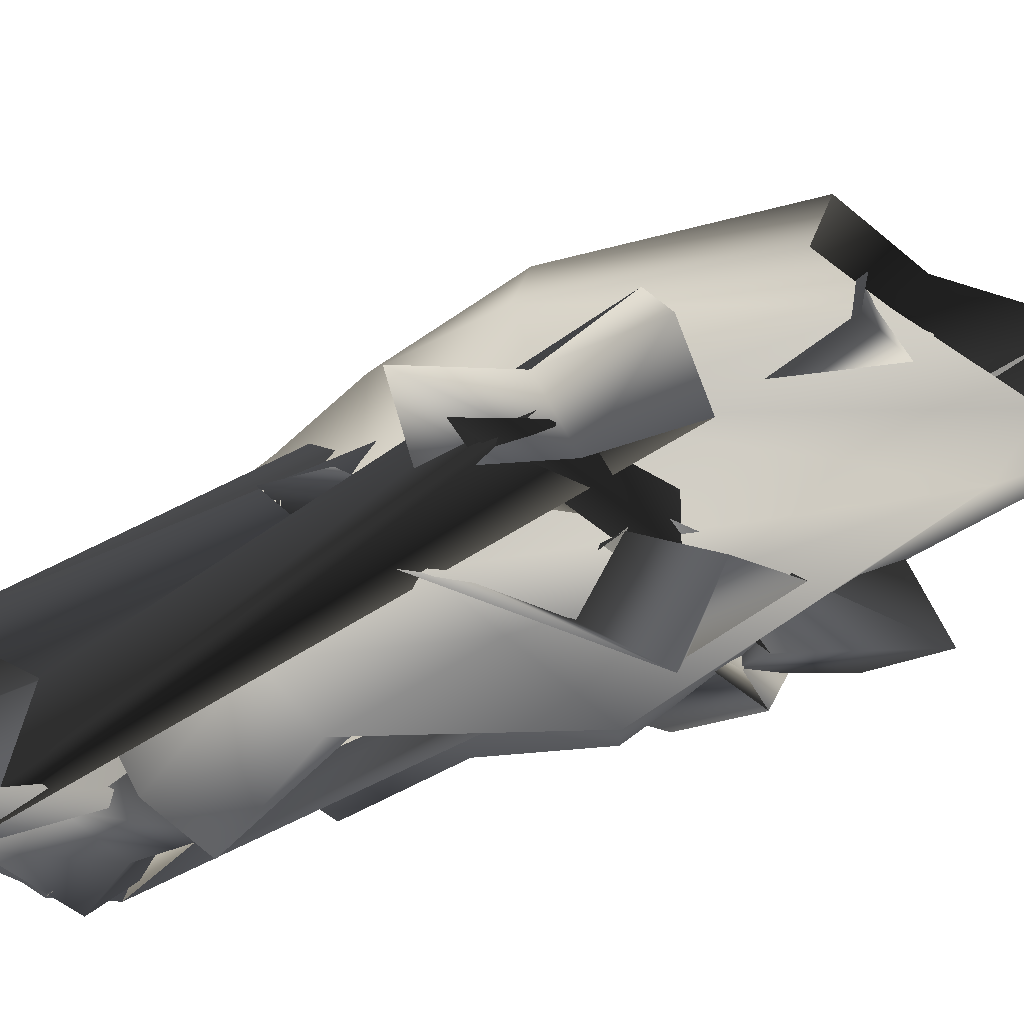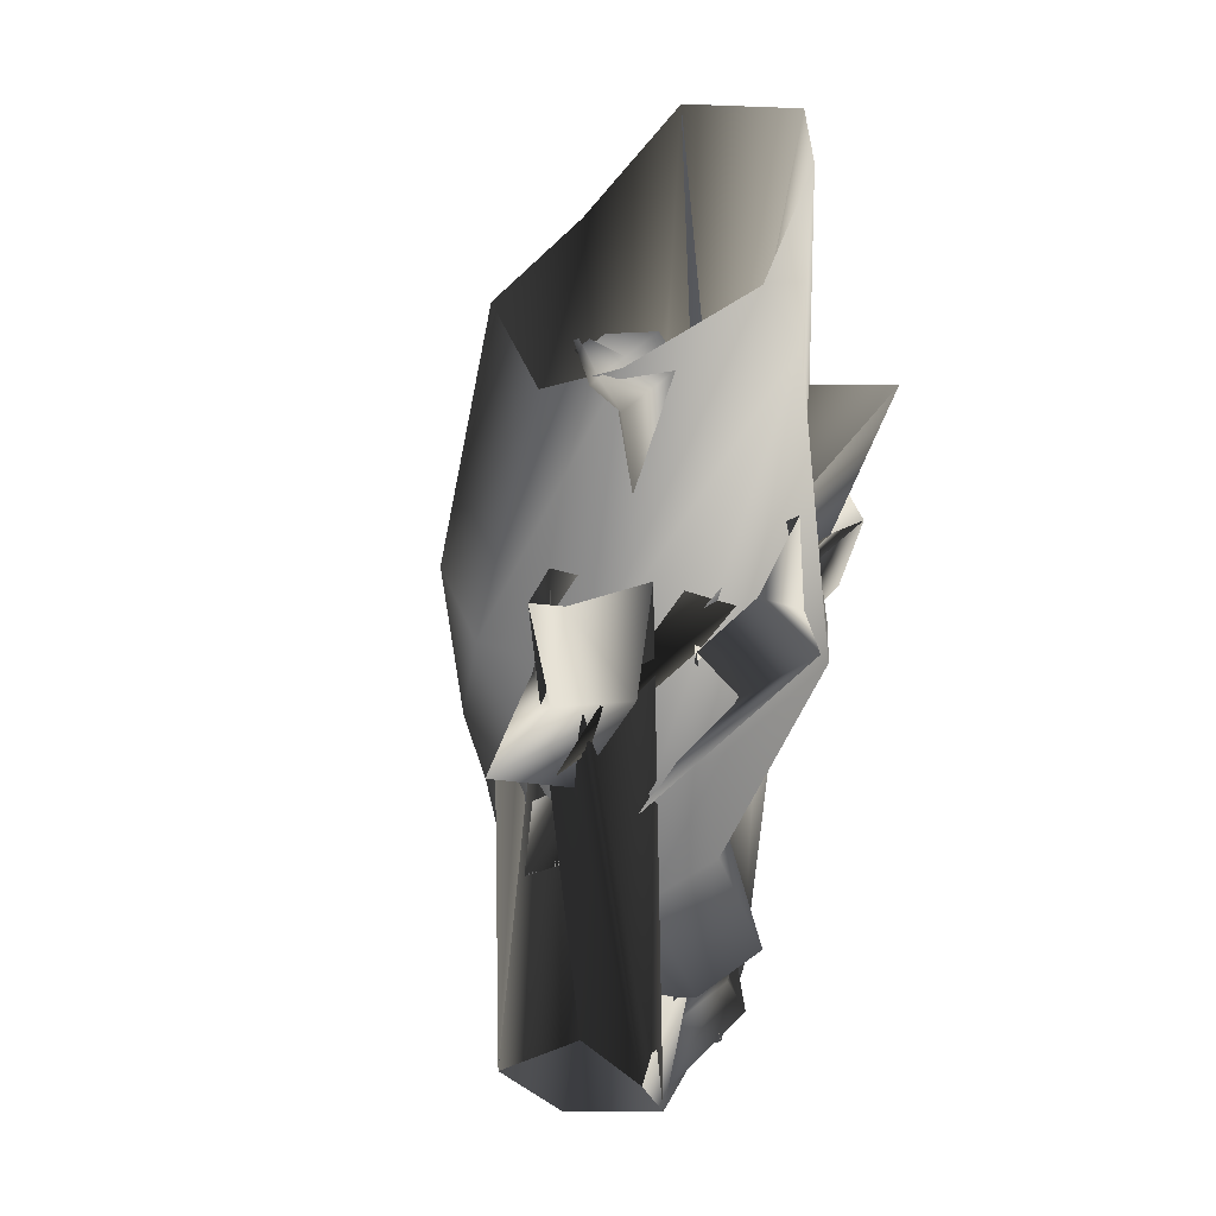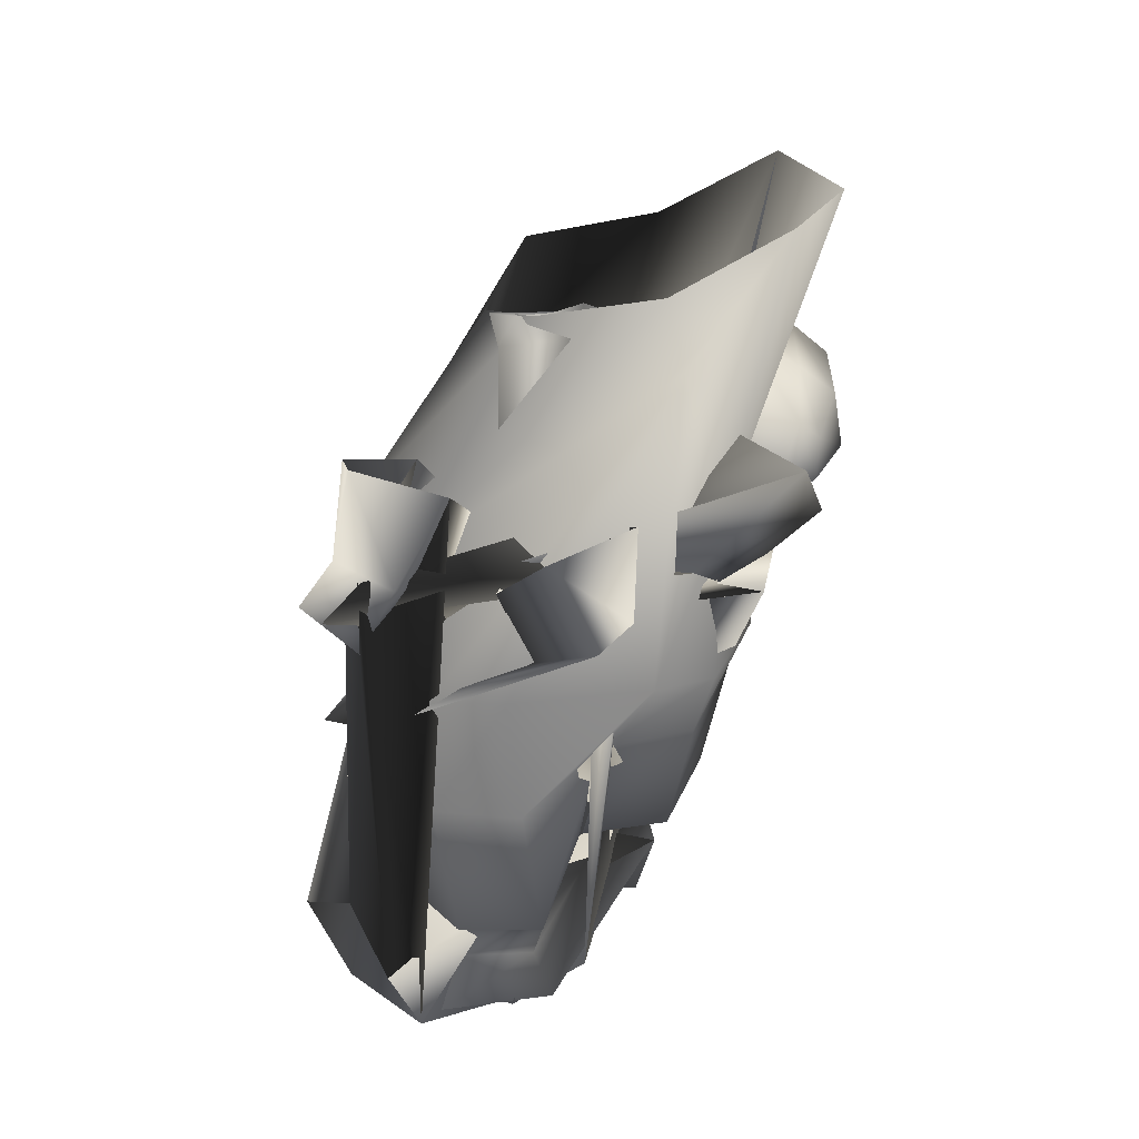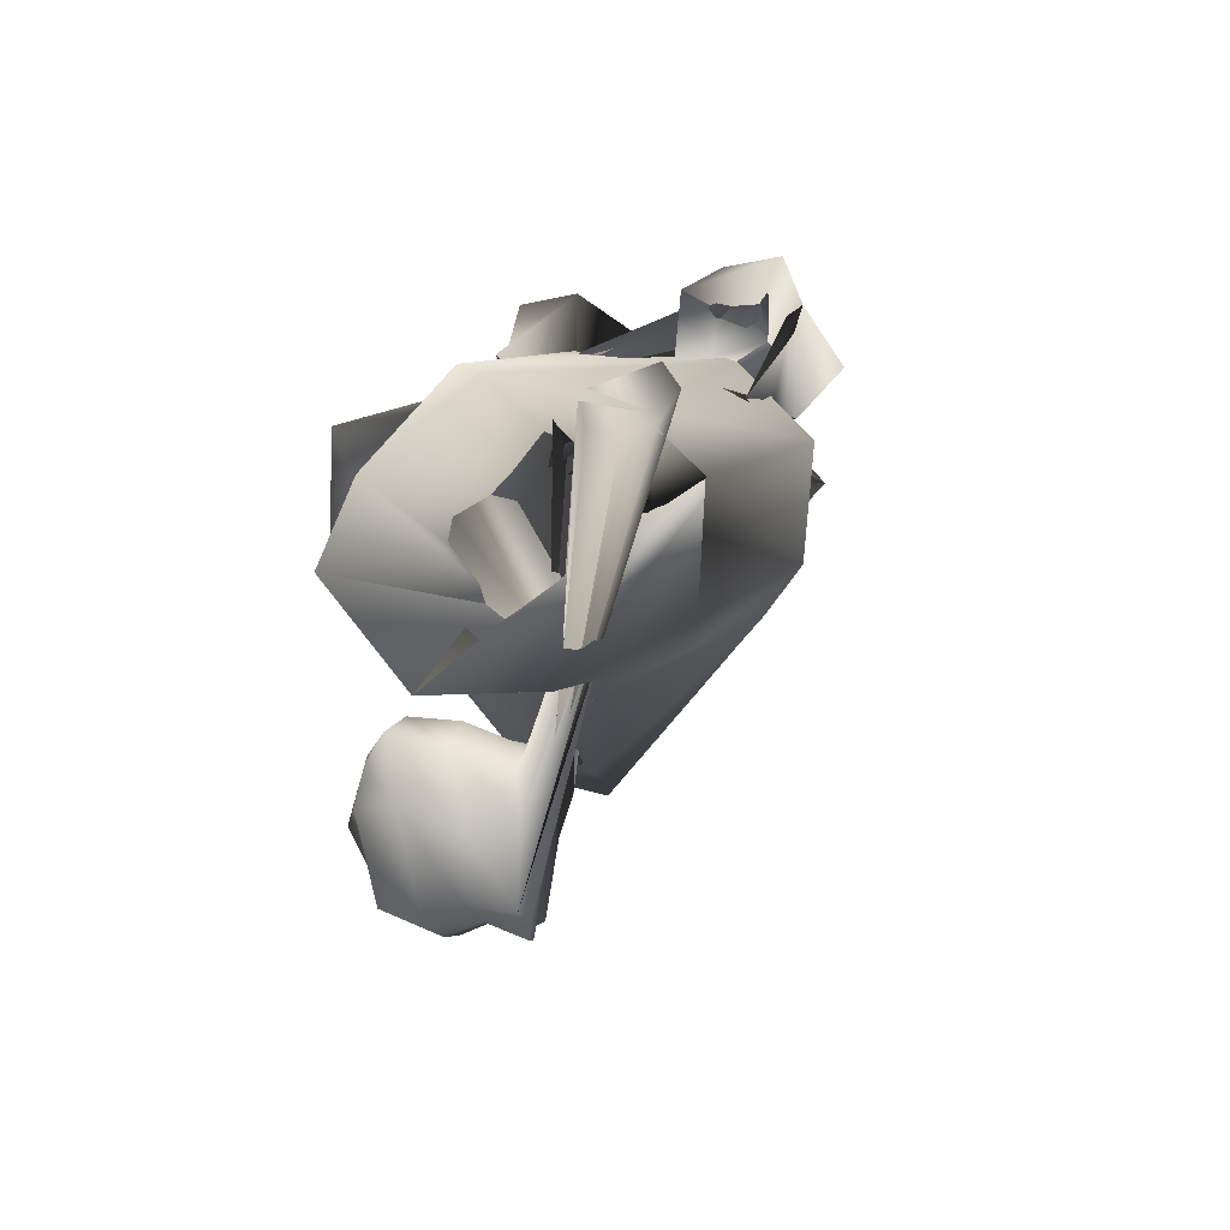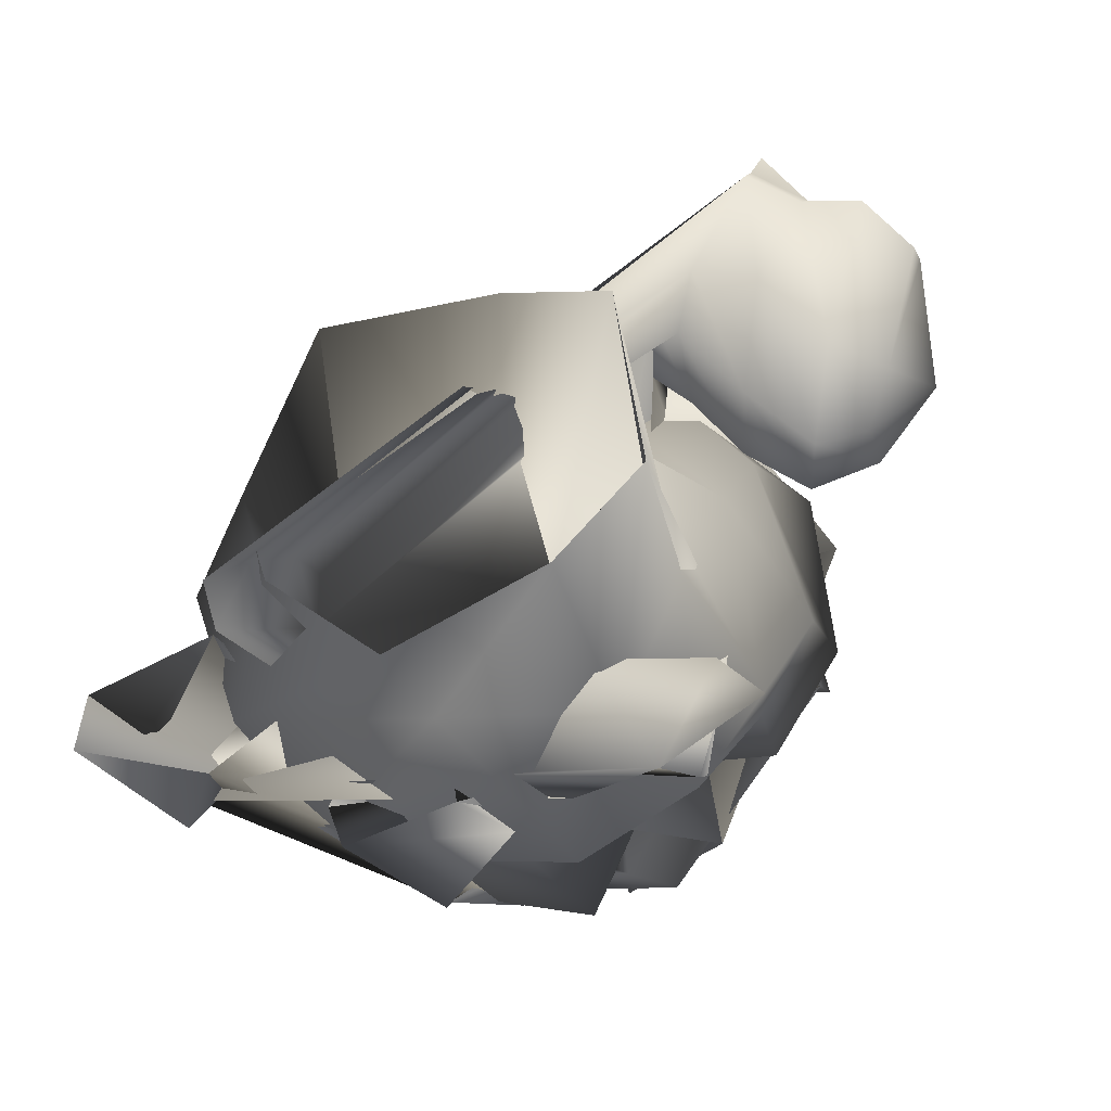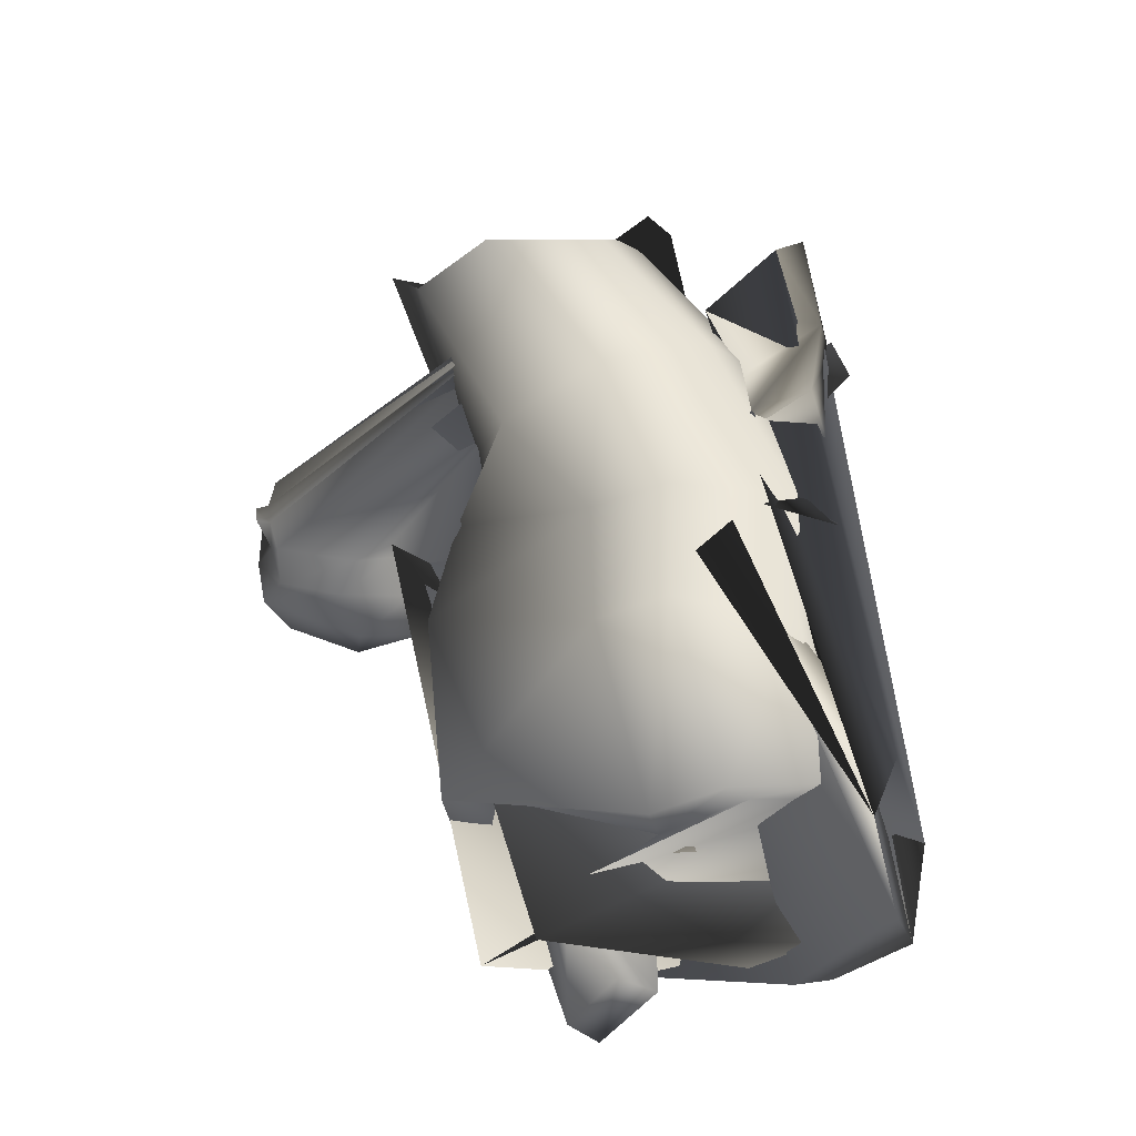
<metadata>
{"format":"obj","ext":"obj","renderer":"f3d","projection":"perspective","resolution":1024,"background":"white","views":[{"elev":-42.1,"azim":129.9,"up":"+Z"},{"elev":50.7,"azim":132.9,"up":"+Y"},{"elev":47.0,"azim":171.7,"up":"+Y"},{"elev":74.7,"azim":-22.1,"up":"+Y"},{"elev":-6.3,"azim":-157.6,"up":"+Z"},{"elev":-24.6,"azim":59.1,"up":"+Y"}]}
</metadata>
<code>
o T1L6M005_4
v -0.1816 0.7387 0.2562
v -0.2461 0.7672 0.1301
v 0.1719 0.7388 0.2561
v 0.2383 0.7674 0.13
v -0.1934 0.7815 0.01076
v 0.1894 0.7816 0.01064
v -0.09377 0.6329 -0.1175
v 0.0869 0.6337 -0.1136
v -0.003814 0.7167 0.3005
v -0.1423 0.6224 0.2907
v -0.2297 0.6093 0.2196
v -0.2506 0.5567 0.0421
v -0.1855 0.5589 -0.0468
v -0.2472 0.3954 0.1218
v -0.1811 0.3605 0.03209
v -0.05198 0.3474 0.02802
v 0.2164 0.5616 0.185
v 0.1377 0.5428 0.2507
v 0.2421 0.581 0.002353
v 0.1789 0.6139 -0.08066
v 0.2481 0.4025 0.01313
v 0.07069 0.3851 -0.1016
v 0.1854 0.4003 -0.08459
v -0.1239 0.4634 0.3417
v -0.2083 0.4597 0.272
v -0.102 0.2116 0.3264
v -0.1845 0.2071 0.2654
v -0.2104 0.1987 0.1067
v -0.04592 0.2055 0.2764
v -0.1432 0.2032 -0.0002464
v -0.01956 0.2113 -0.009197
v -0.1712 0.1991 0.2179
v -0.1433 0.1989 0.03866
v -0.007643 0.2086 0.04578
v 0.1984 0.4173 0.1723
v 0.1234 0.3977 0.2361
v 0.2156 0.1729 0.1052
v 0.1279 0.1544 0.1619
v 0.06533 0.1556 0.1085
v 0.229 0.2025 -0.04657
v 0.05348 0.2246 -0.1673
v 0.1637 0.2252 -0.1524
v 0.1908 0.1744 0.0555
v 0.1656 0.2127 -0.1199
v 0.03501 0.2084 -0.1186
v -0.02019 0.09932 0.1919
v -0.1313 0.08412 0.1772
v 0.0106 -0.01849 0.1355
v -0.1062 -0.05229 0.1376
v -0.1439 0.04989 0.08228
v 0.02312 0.1289 0.08704
v 0.02777 -0.03322 0.08797
v -0.1181 -0.06635 0.08303
v 0.06148 0.1047 -0.1215
v 0.1636 0.1068 -0.1124
v 0.03755 0.01481 -0.1364
v 0.1942 0.01721 -0.1389
v -0.1546 0.02093 0.2367
v -0.005257 0.01889 0.2422
v 0.103 0.2038 -0.0992
v 0.1089 -0.008045 -0.1202
v -0.06329 0.2131 0.0199
v -0.01533 0.01148 -0.08801
v 0.2636 0.1324 -0.153
v 0.2241 0.01575 -0.1564
v 0.3132 0.01577 -0.06129
v 0.1339 -0.03065 -0.04105
v -0.06551 0.1036 0.1262
v 0.3636 0.1113 0.003757
v -0.05205 0.009253 0.04298
v 0.3038 0.2196 -0.0849
v 0.127 0.2711 -0.01436
v 0.09487 0.01562 -0.1429
v -0.04927 0.9195 0.03791
v -0.05722 0.8401 -0.03709
v 0.04139 0.7865 0.01266
v -0.0768 0.8728 -0.06863
v 0.03746 0.8628 -0.1066
v 0.09093 0.7837 -0.06842
v -0.07099 0.7309 -0.09124
v 0.01528 0.6656 -0.02216
v 0.05026 0.6907 -0.102
v -0.01609 0.7584 -0.1594
v -0.3085 1.095 0.3219
v -0.3541 1.14 0.1793
v -0.0002407 0.9914 0.3305
v 0.06711 0.9996 0.1909
v -0.2803 1.152 0.1031
v 0.01962 1.051 0.1114
v -0.1692 0.9959 0.348
v -0.1363 1.049 -0.007535
v -0.1217 1.122 0.03902
v 0.2542 0.9345 0.02814
v 0.2491 0.9662 -0.02223
v 0.1652 0.8688 0.08405
v 0.1084 0.8432 0.01087
v 0.1374 0.9252 -0.04276
v 0.2775 0.8233 -0.02402
v 0.2174 0.7516 0.06277
v 0.169 0.7557 -0.01417
v 0.2108 0.8269 -0.08751
v 0.2527 0.5506 -0.0606
v 0.1841 0.6038 0.01135
v 0.2363 0.5565 0.04948
v 0.3094 0.5116 -0.004742
v -0.03609 0.793 -0.0313
v -0.04811 0.7845 0.02469
v 0.001614 0.7816 0.04041
v 0.02859 0.8002 -0.02275
v -0.06552 0.7567 -0.002703
v -0.03612 0.7585 -0.03795
v -0.05692 0.751 0.0395
v 0.04998 0.7641 -0.001017
v -0.06948 0.6882 -0.009176
v -0.04312 0.6865 -0.03551
v -0.03447 0.683 0.01347
v -0.0778 0.7051 0.02152
v 0.06552 0.694 -0.009393
v -0.04191 0.5957 -0.001165
v -0.03599 0.598 0.01341
v 0.05484 0.63 -0.001364
v -0.04467 0.7358 0.03415
v -0.03668 0.7078 0.0224
v 0.05584 0.7306 -0.004768
v 0.05156 0.7514 -0.0005859
v 0.0514 0.7461 0.0162
v -0.03602 0.7313 0.0519
v -0.03484 0.7044 0.0401
v 0.05754 0.7223 0.01212
v -0.3363 0.6549 0.1337
v -0.3398 0.6689 0.14
v -0.3446 0.6707 0.1312
v -0.3402 0.6557 0.1249
v 0.1152 0.7562 -0.004668
v 0.1087 0.7337 -0.009769
v 0.1021 0.7412 -0.02663
v 0.1066 0.7627 -0.02345
v -0.3235 0.7698 0.02512
v -0.2042 0.6841 -0.003764
v -0.1464 0.7781 -0.06368
v -0.2787 0.9106 -0.04392
v -0.1184 0.8392 0.01302
v -0.2073 0.8998 0.04845
v -0.1891 0.7178 0.04065
v -0.2859 0.7913 0.05583
v 0.299 0.7427 -0.04957
v 0.1501 0.6981 -0.0385
v 0.2481 0.821 -0.06231
v 0.1504 0.7958 -0.04627
v 0.2461 0.6815 0.07206
v 0.1798 0.6681 -0.01755
v 0.2565 0.6662 -0.03791
v 0.3253 0.6855 0.03428
v -0.2404 0.7088 -0.04387
v -0.1852 0.7185 -0.03098
v -0.1927 0.7243 0.01983
v -0.2643 0.7226 0.01642
v -0.2111 0.6065 -0.03796
v -0.1368 0.531 -0.006445
v -0.1999 0.5911 0.09907
v -0.2386 0.621 0.08261
v -0.3846 0.5309 0.4246
v -0.4177 0.5974 0.4322
v -0.4292 0.5899 0.3141
v -0.3728 0.5118 0.3228
v -0.4291 0.657 0.4311
v -0.4128 0.687 0.3175
v -0.2418 0.7282 0.4117
v -0.2822 0.6942 0.502
v -0.2731 0.6526 0.5144
v -0.2661 0.6241 0.5134
v -0.1998 0.5636 0.4151
v -0.2535 0.5817 0.5064
v -0.2986 0.554 0.4792
v -0.3345 0.6949 0.4737
v -0.3225 0.637 0.4874
v -0.2135 0.6475 0.3033
v -0.1891 0.5774 0.3627
v -0.2448 0.5539 0.3066
v -0.258 0.6343 0.2565
v -0.3038 0.7261 0.4018
v -0.2251 0.7183 0.3572
v -0.2839 0.7071 0.3006
v -0.3009 0.5276 0.2574
v -0.3175 0.6178 0.2221
v -0.3488 0.7027 0.2506
v -0.3709 0.6093 0.4828
v -0.3538 0.5469 0.4785
v -0.3487 0.5342 0.2741
v -0.3781 0.6002 0.2458
v -0.313 0.5089 0.3493
v -0.384 0.654 0.2678
v -0.2553 0.5361 0.4092
v -0.3674 0.7186 0.3408
v -0.1661 0.5838 0.3776
v -0.2018 0.7238 0.3721
v -0.1777 0.6566 0.3287
v -0.3874 0.6784 0.4733
v -0.282 0.6479 0.5288
v -0.2761 0.6262 0.5287
v -0.3162 0.6124 0.4884
v 0.03764 1.038 0.1297
v 0.06567 1.048 0.0702
v 0.07029 1.063 0.1113
v -0.02905 1.048 0.06926
v -0.005324 1.038 0.1293
v -0.0391 1.063 0.1121
f 53 50 51 52
f 50 56 57 51
f 74 60 58 63
f 62 72 60 74
f 63 58 73 61
f 60 64 65 59
f 66 67 61 65
f 85 84 62 68
f 2 1 84 85
f 3 4 87 86
f 86 87 69 71
f 88 85 68 70
f 92 88 70 67
f 87 89 66 69
f 74 75 76 62
f 63 77 75 74
f 94 65 64 93
f 95 71 69 96
f 70 78 77 63
f 68 79 78 70
f 5 2 85 88
f 4 6 89 87
f 12 11 1 2
f 13 12 2 5
f 17 19 4 3
f 19 20 6 4
f 45 34 31 41
f 39 29 34 45
f 29 39 38 26
f 18 17 3 9
f 9 3 86 90
f 20 8 91 6
f 7 13 5 91
f 11 10 9 1
f 89 92 67 66
f 6 91 92 89
f 25 24 10 11
f 14 25 11 12
f 36 35 17 18
f 35 21 19 17
f 15 14 12 13
f 16 15 13 7
f 23 22 8 20
f 21 23 20 19
f 22 16 7 8
f 24 36 18 10
f 27 26 24 25
f 28 27 25 14
f 38 37 35 36
f 37 40 21 35
f 30 28 14 15
f 31 30 15 16
f 42 41 22 23
f 40 42 23 21
f 41 31 16 22
f 26 38 36 24
f 32 29 26 27
f 39 43 37 38
f 43 44 40 37
f 33 32 28 30
f 34 33 30 31
f 44 45 41 42
f 47 46 43 39
f 46 55 44 43
f 54 47 39 45
f 55 54 45 44
f 49 48 46 47
f 56 50 47 54
f 50 53 49 47
f 57 56 54 55
f 51 57 55 46
f 53 52 48 49
f 52 51 46 48
f 75 80 81 76
f 76 81 82 79
f 78 83 80 77
f 103 81 80 102
f 104 82 81 103
f 83 105 102 80
f 82 104 105 83
f 102 106 107 103
f 103 107 108 104
f 105 109 106 102
f 72 71 64 60
f 90 86 71 72
f 104 108 109 105
f 97 66 65 94
f 96 69 66 97
f 79 82 83 78
f 93 64 71 95
f 67 70 63 61
f 59 65 61 73
f 62 76 79 68
f 1 9 90 84
f 84 90 72 62
f 91 5 88 92
f 138 141 140 139
f 141 147 146 140
f 143 142 29 32
f 142 148 34 29
f 148 149 33 34
f 149 143 32 33
f 145 144 142 143
f 140 146 148 142
f 139 140 142 144
f 146 147 149 148
f 147 141 143 149
f 138 139 144 145
f 141 138 145 143
f 95 99 98 93
f 96 100 99 95
f 94 98 101 97
f 99 151 150 98
f 100 152 151 99
f 153 101 98 150
f 152 100 101 153
f 151 155 154 150
f 152 156 155 151
f 150 154 157 153
f 153 157 156 152
f 97 101 100 96
f 155 159 158 154
f 156 160 159 155
f 161 157 154 158
f 160 156 157 161
f 159 160 161 158
f 162 163 164 165
f 163 166 167 164
f 204 203 168 169
f 202 204 169 170
f 206 202 170 171
f 172 173 174 193
f 169 168 181 175
f 177 178 179 180
f 182 177 180 183
f 180 179 184 185
f 183 180 185 186
f 185 184 189 190
f 191 188 162 165
f 186 185 190 192
f 165 164 190 189
f 164 167 192 190
f 178 172 193 179
f 168 182 183 181
f 179 193 191 184
f 181 183 186 194
f 184 191 165 189
f 194 186 192 167
f 207 206 171 173
f 195 205 172 178
f 203 196 182 168
f 197 195 178 177
f 196 197 177 182
f 58 60 205 195
f 60 59 196 203
f 205 203 202 206
f 193 174 188 191
f 176 175 198 187
f 175 181 194 198
f 187 198 166 163
f 198 194 167 166
f 170 169 175 176
f 205 207 173 172
f 174 201 187 188
f 173 171 201 174
f 200 199 176 201
f 171 170 199 200
f 188 187 163 162
f 59 73 197 196
f 73 58 195 197
f 120 116 115 119
f 110 107 106 111
f 112 108 107 110
f 109 118 111 106
f 114 110 111 115
f 121 119 115 118
f 108 112 113 109
f 116 120 121 118
f 116 117 114 115
f 122 112 116 123
f 113 125 124 118
f 112 122 125 113
f 123 116 118 124
f 122 123 124 125
f 10 18 9
f 27 28 32
f 42 40 44
f 80 75 77
f 8 7 91
f 94 93 98
f 204 202 203
f 206 207 205
f 60 203 205
f 201 176 187
f 199 170 176
f 171 200 201
f 121 120 119
f 113 118 109
f 112 110 117
f 117 116 112
f 114 117 110
f 118 115 111
f 118 116 115

</code>
